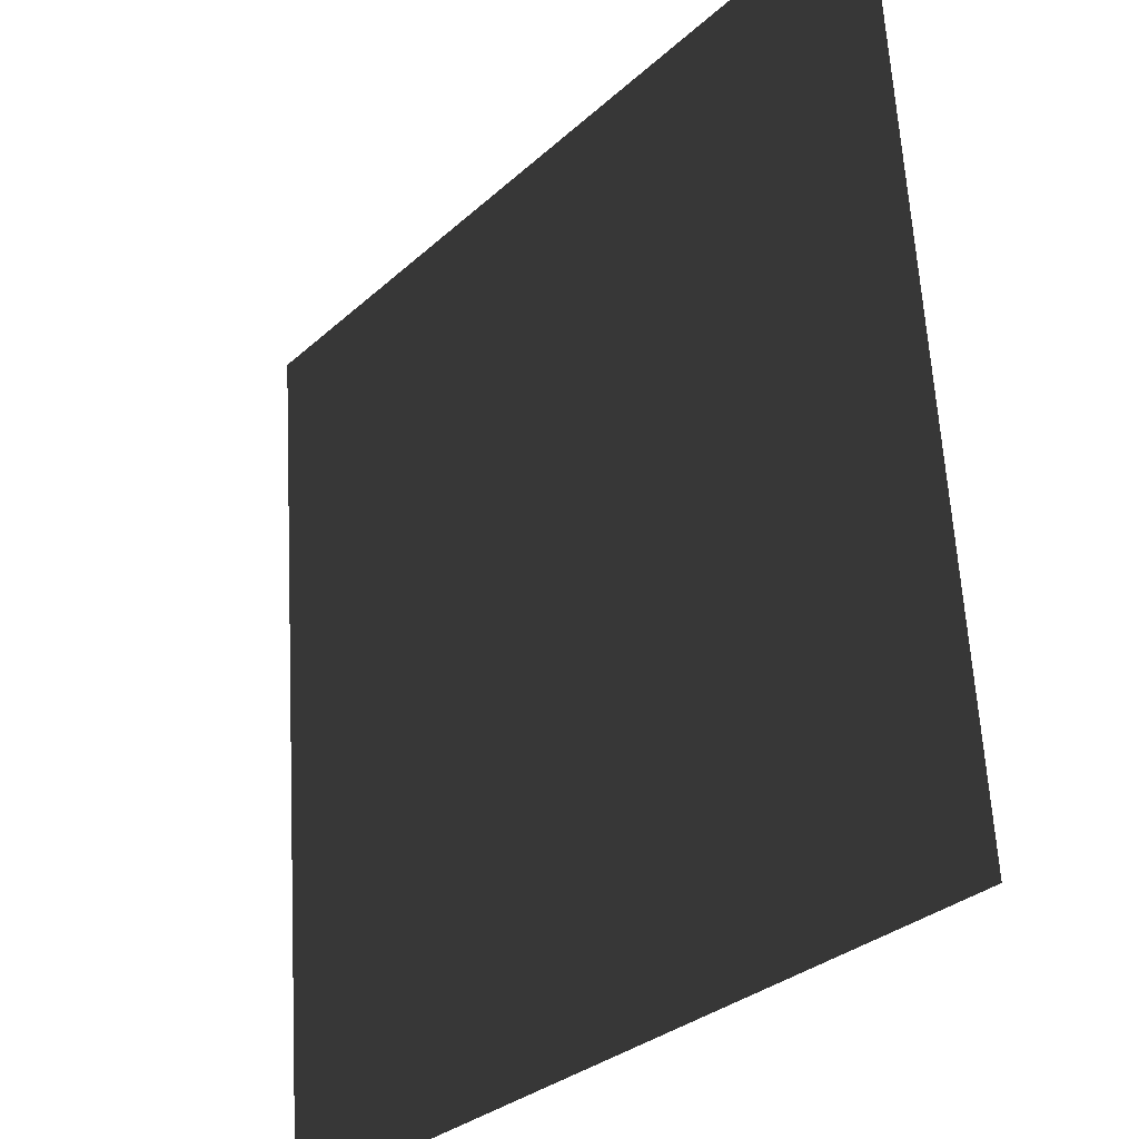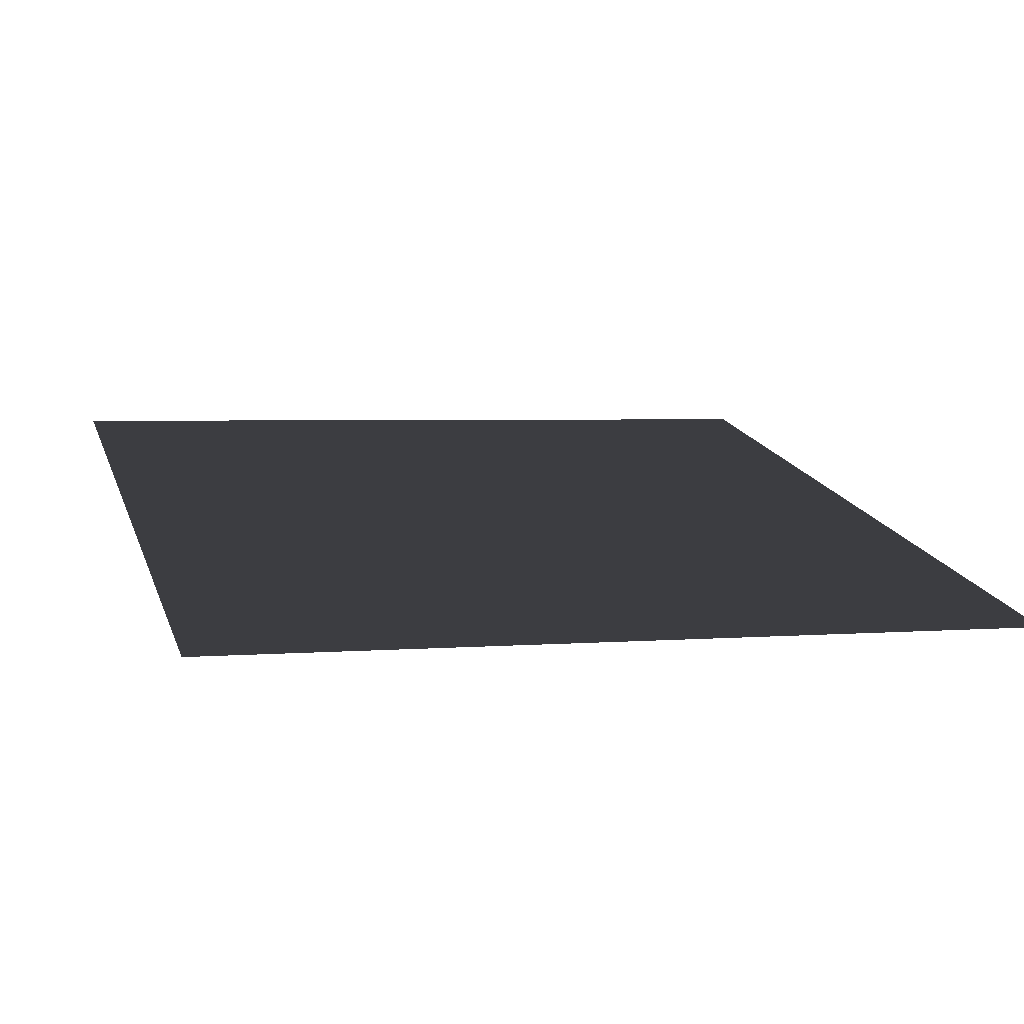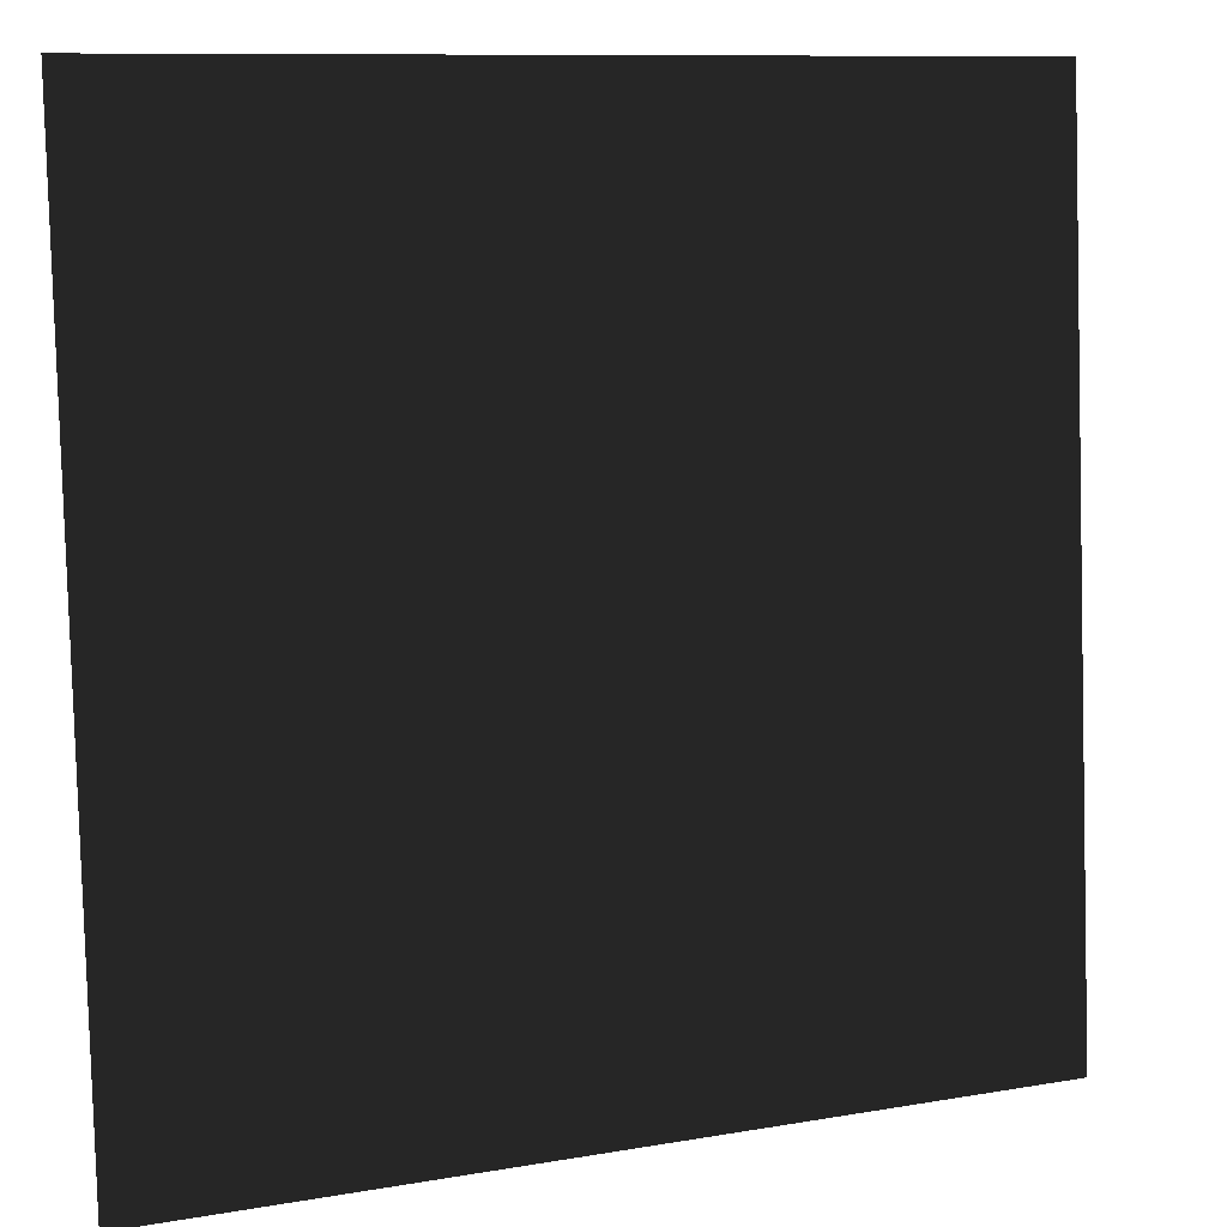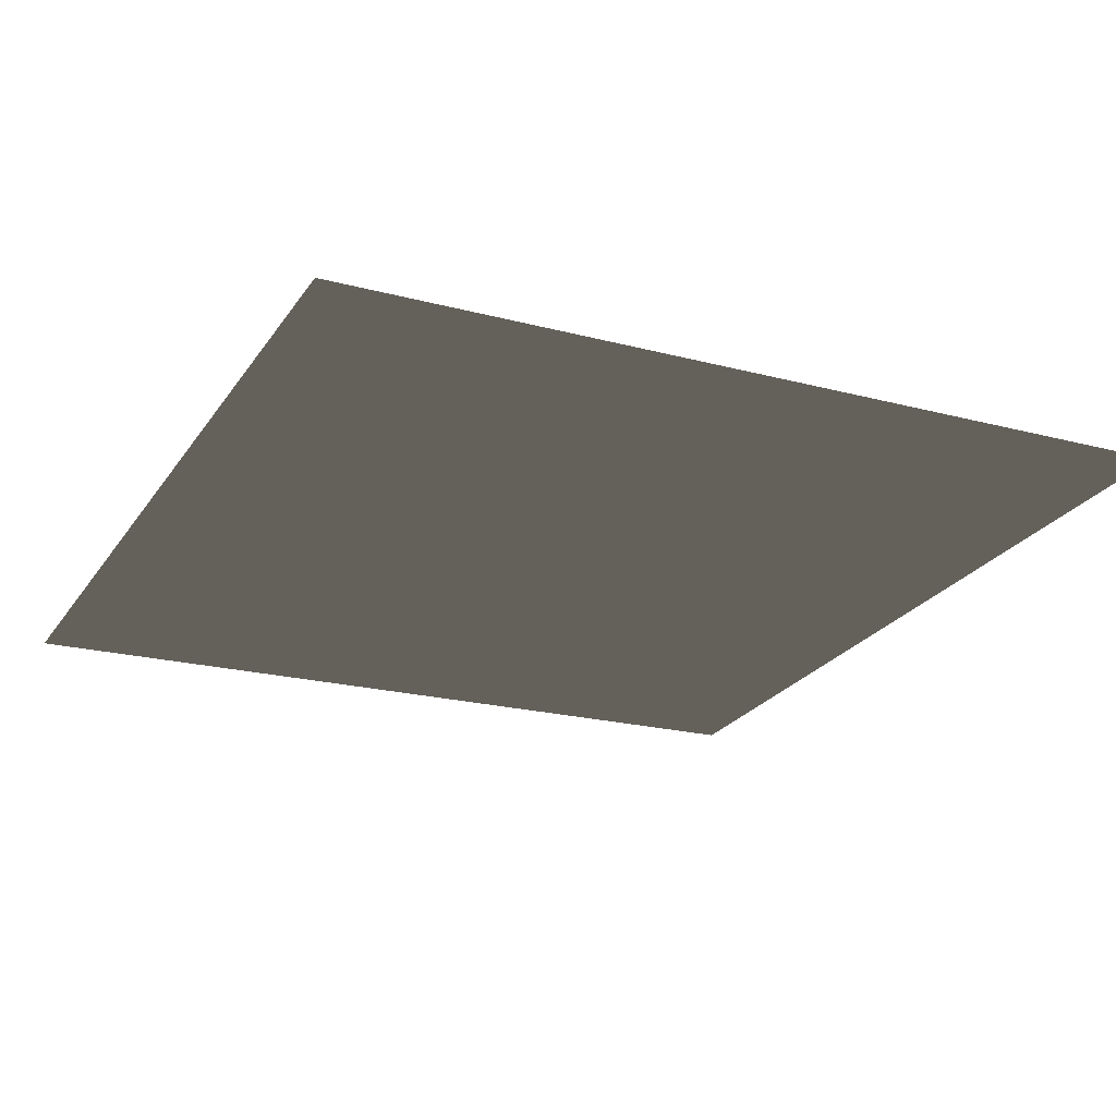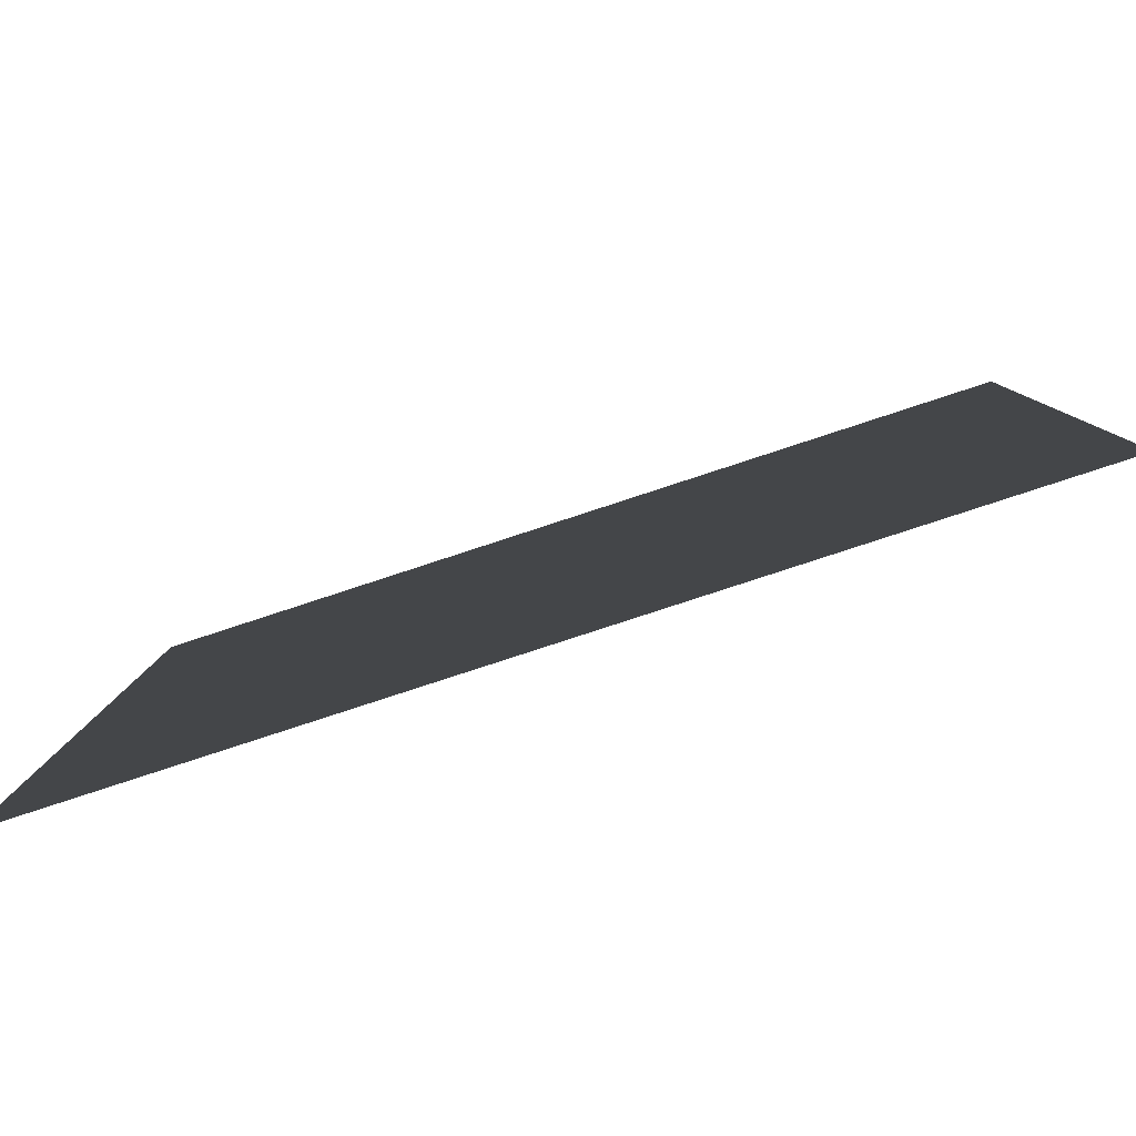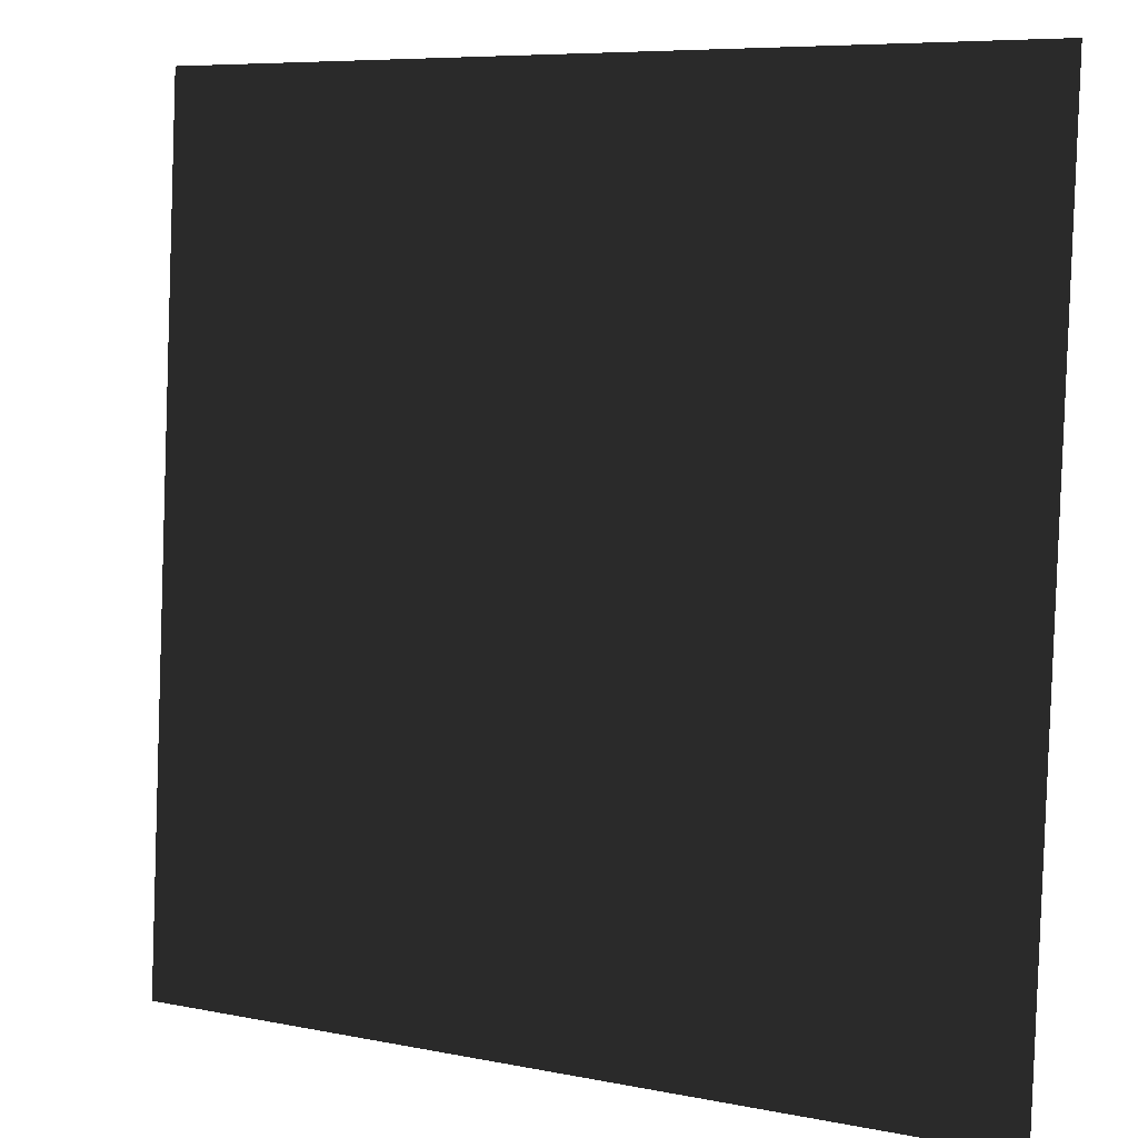
<metadata>
{"format":"obj","ext":"obj","renderer":"f3d","projection":"perspective","resolution":1024,"background":"white","views":[{"elev":-30.3,"azim":-127.8,"up":"+Z"},{"elev":17.2,"azim":73.9,"up":"+Y"},{"elev":10.1,"azim":-24.1,"up":"+Z"},{"elev":-20.2,"azim":-26.2,"up":"+Y"},{"elev":-79.2,"azim":18.2,"up":"+Z"},{"elev":7.4,"azim":30.0,"up":"+Z"}]}
</metadata>
<code>
v -2 -0.8581 2.065
v 2 -0.8581 2.065
v -2 -1.137 -1.925
v 2 -1.137 -1.925
f 1 3 4 2

</code>
